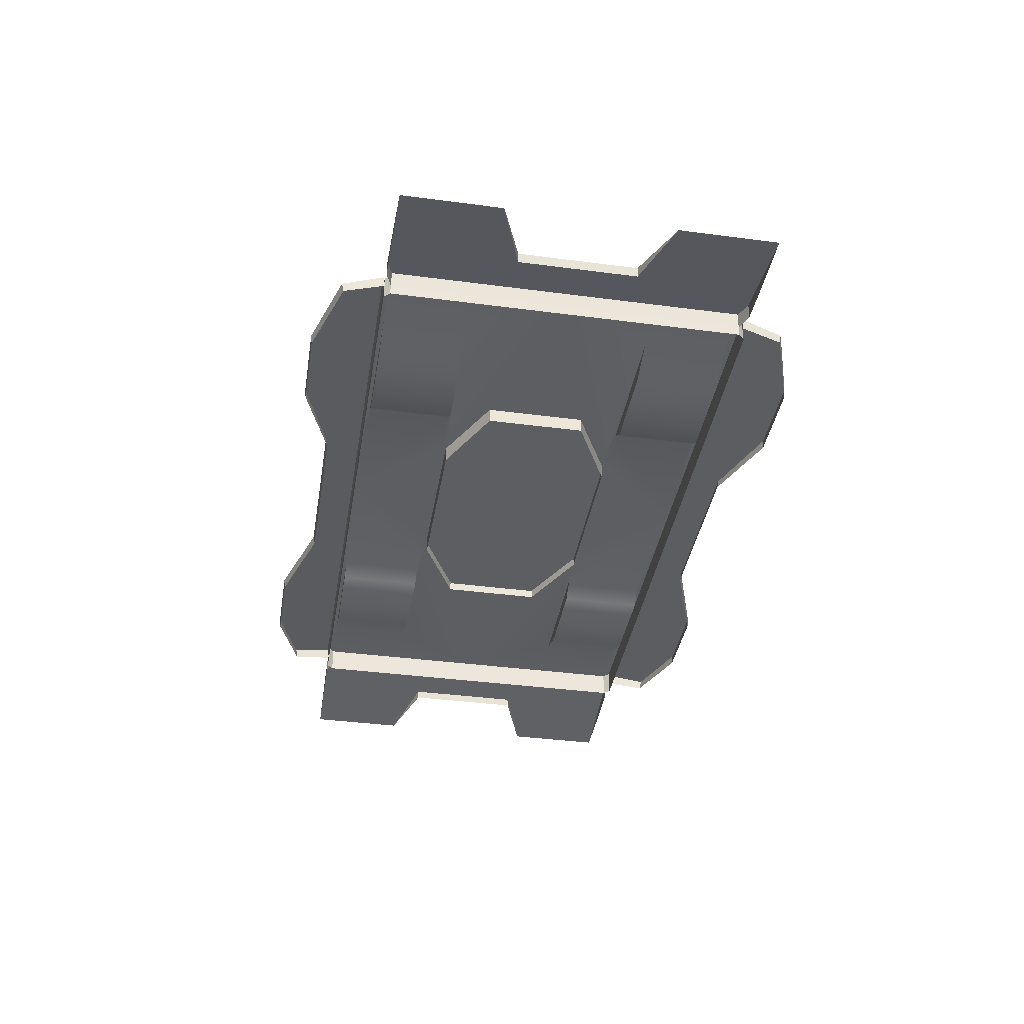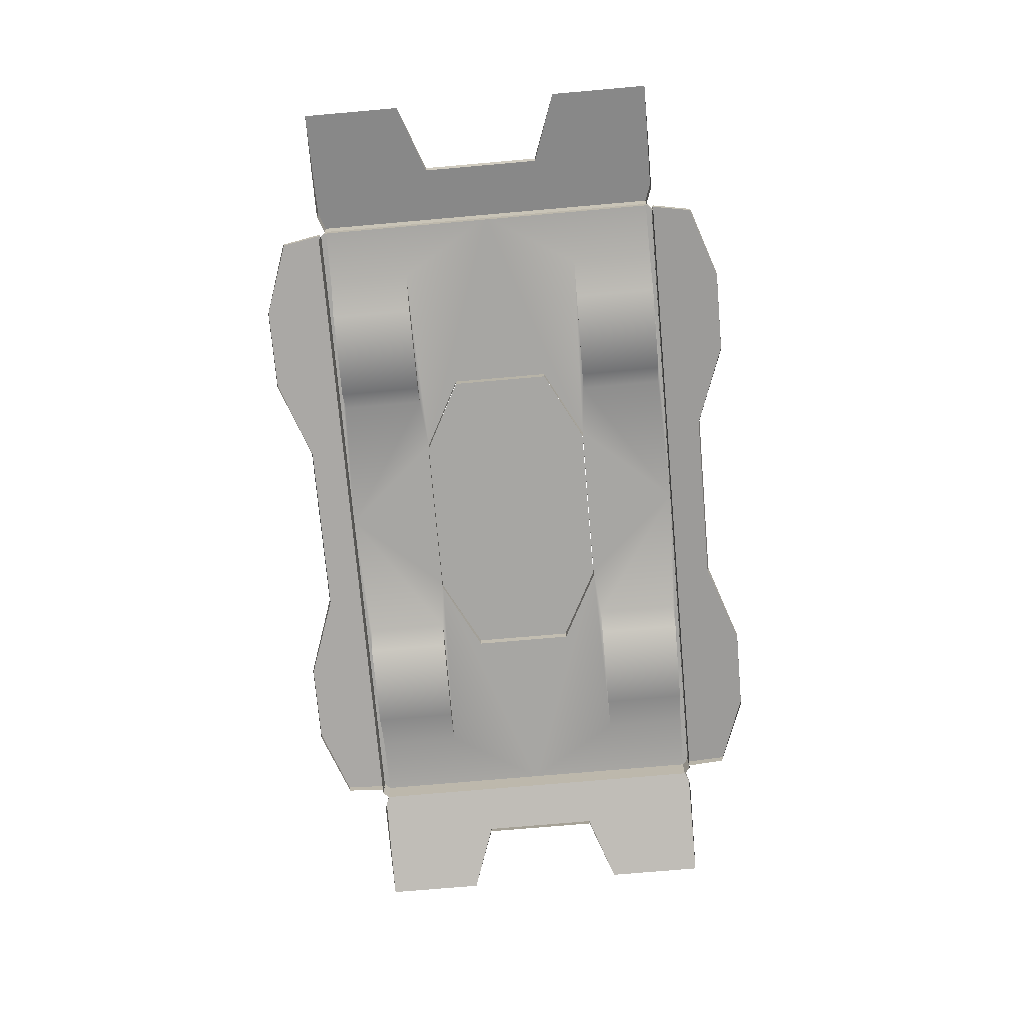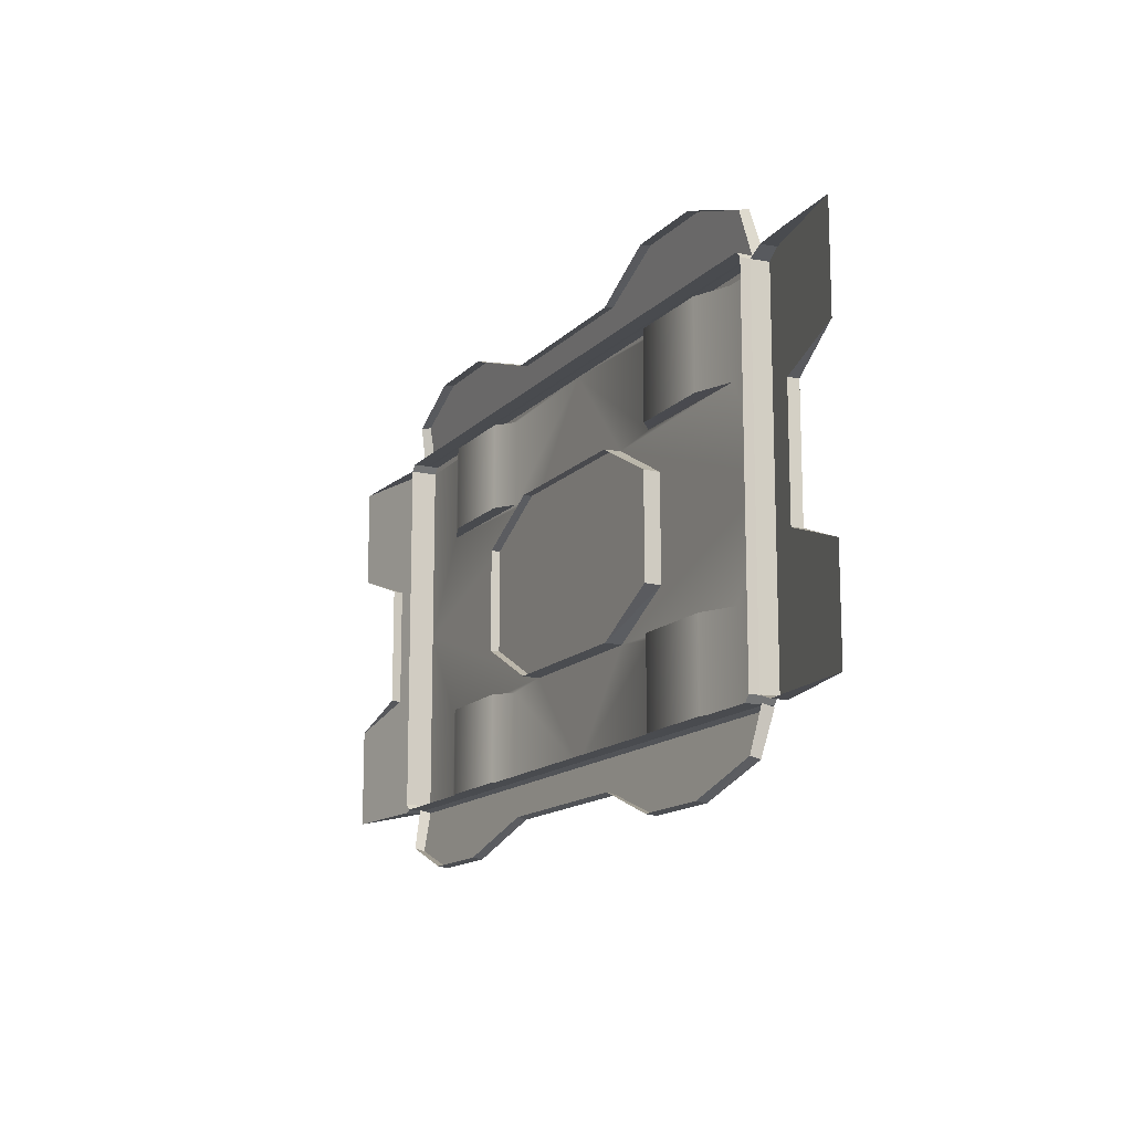
<metadata>
{"format":"obj","ext":"obj","renderer":"f3d","projection":"perspective","resolution":1024,"background":"white","views":[{"elev":-38.7,"azim":80.6,"up":"+Z"},{"elev":-74.2,"azim":-85.0,"up":"+Z"},{"elev":-14.1,"azim":-116.6,"up":"+Y"}]}
</metadata>
<code>
v 0 0.289 0.02241
v 0.527 0.289 0.02241
v 0 0.2927 0.04074
v 0.527 0.2927 0.04074
v 0.5336 0 0.01571
v 0.5361 0 0.0429
v 0.5336 0.2803 0.01571
v 0.5361 0.2803 0.0429
v 0.6237 0.2898 0.008775
v 0.5611 0.2899 0.01345
v 0.6264 0.2898 0.02461
v 0.5637 0.2899 0.03731
v 0.7325 0.1327 0.003093
v 0.7325 0.289 0.003093
v 0.6264 0.09404 0.02461
v 0.5361 0 0.0429
v 0.6264 0 0.02461
v 0.5361 0.2803 0.0429
v 0.5637 0.2899 0.03731
v 0.6264 0.2898 0.02461
v 0.2707 0.3932 0.001203
v 0.2707 0.3949 0.01701
v 0.4016 0.3932 0.001203
v 0.4016 0.3949 0.01701
v 0.527 0.289 0.02241
v 0.5169 0.3527 0.01033
v 0.527 0.2927 0.04074
v 0.5169 0.3559 0.02607
v 0.5336 0.2803 0.01571
v 0.5361 0.2803 0.0429
v 0.5611 0.2899 0.01345
v 0.5637 0.2899 0.03731
v 0.1316 0.1398 0.04228
v 0 0.1398 0.04228
v 0.131 0.1391 0.01647
v 0 0.1391 0.01647
v 0.1398 0.3472 0.01347
v 0 0.3472 0.01347
v 0.1398 0.3501 0.02742
v 0 0.3501 0.02742
v 0.4016 0.3949 0.01701
v 0.2707 0.3949 0.01701
v 0.5169 0.3559 0.02607
v 0 0.2927 0.04074
v 0.527 0.2927 0.04074
v 0.1398 0.3501 0.02742
v 0 0.3501 0.02742
v 0.6264 0.09404 0.02461
v 0.6237 0.09404 0.008775
v 0.6264 0 0.02461
v 0.6237 0 0.008775
v 0.5325 0.2806 0.001218
v 0.5325 0.2806 0.04228
v 0.523 0.2901 0.001218
v 0.523 0.2901 0.04228
v 0.3828 0.1478 0.01903
v 0.4411 0.1485 0.04228
v 0.2435 0.1472 0.01903
v 0.2137 0.1478 0.04228
v 0.2438 0.2824 0.01903
v 0.214 0.2818 0.04228
v 0.3826 0.2822 0.01903
v 0.4408 0.2816 0.04228
v -0.527 0.2927 0.04074
v 0 0.2927 0.04074
v -0.527 0.289 0.02241
v 0 0.289 0.02241
v -0.5361 0.2803 0.0429
v -0.5336 0.2803 0.01571
v -0.5361 0 0.0429
v -0.5336 0 0.01571
v -0.5637 0.2899 0.03731
v -0.6264 0.2898 0.02461
v -0.5611 0.2899 0.01345
v -0.6237 0.2898 0.008775
v -0.7325 0.1327 0.003093
v -0.7325 0.289 0.003093
v -0.6264 0.09404 0.02461
v -0.5361 0 0.0429
v -0.6264 0 0.02461
v -0.5361 0.2803 0.0429
v -0.5637 0.2899 0.03731
v -0.6264 0.2898 0.02461
v -0.4016 0.3949 0.01701
v -0.4016 0.3932 0.001203
v -0.2707 0.3949 0.01701
v -0.2707 0.3932 0.001203
v -0.5169 0.3559 0.02607
v -0.527 0.2927 0.04074
v -0.5169 0.3527 0.01033
v -0.527 0.289 0.02241
v -0.5637 0.2899 0.03731
v -0.5611 0.2899 0.01345
v -0.5361 0.2803 0.0429
v -0.5336 0.2803 0.01571
v 0 0.1391 0.01647
v -0.131 0.1391 0.01647
v 0 0.1398 0.04228
v -0.1316 0.1398 0.04228
v 0 0.3501 0.02742
v -0.1398 0.3501 0.02742
v 0 0.3472 0.01347
v -0.1398 0.3472 0.01347
v -0.4016 0.3949 0.01701
v -0.2707 0.3949 0.01701
v -0.5169 0.3559 0.02607
v 0 0.2927 0.04074
v -0.527 0.2927 0.04074
v 0 0.3501 0.02742
v -0.1398 0.3501 0.02742
v -0.6237 0 0.008775
v -0.6264 0 0.02461
v -0.6237 0.09404 0.008775
v -0.6264 0.09404 0.02461
v -0.523 0.2901 0.04228
v -0.523 0.2901 0.001218
v -0.5325 0.2806 0.04228
v -0.5325 0.2806 0.001218
v -0.2137 0.1478 0.04228
v -0.2435 0.1472 0.01903
v -0.4411 0.1485 0.04228
v -0.3828 0.1478 0.01903
v -0.4408 0.2816 0.04228
v -0.3826 0.2822 0.01903
v -0.214 0.2818 0.04228
v -0.2438 0.2824 0.01903
v 0.527 -0.2927 0.04074
v 0.527 -0.289 0.02241
v 0 -0.2927 0.04074
v 0 -0.289 0.02241
v 0.5361 -0.2803 0.0429
v 0.5361 0 0.0429
v 0.5336 -0.2803 0.01571
v 0.5336 0 0.01571
v 0.5637 -0.2899 0.03731
v 0.5611 -0.2899 0.01345
v 0.6264 -0.2898 0.02461
v 0.6237 -0.2898 0.008775
v 0.6264 0 0.02461
v 0.5361 0 0.0429
v 0.6264 -0.09404 0.02461
v 0.7325 -0.289 0.003093
v 0.7325 -0.1327 0.003093
v 0.6264 -0.2898 0.02461
v 0.5637 -0.2899 0.03731
v 0.5361 -0.2803 0.0429
v 0.4016 -0.3949 0.01701
v 0.2707 -0.3949 0.01701
v 0.4016 -0.3932 0.001203
v 0.2707 -0.3932 0.001203
v 0.5169 -0.3559 0.02607
v 0.5169 -0.3527 0.01033
v 0.527 -0.2927 0.04074
v 0.527 -0.289 0.02241
v 0.5637 -0.2899 0.03731
v 0.5361 -0.2803 0.0429
v 0.5611 -0.2899 0.01345
v 0.5336 -0.2803 0.01571
v 0 -0.1391 0.01647
v 0 -0.1398 0.04228
v 0.131 -0.1391 0.01647
v 0.1316 -0.1398 0.04228
v 0 -0.3501 0.02742
v 0 -0.3472 0.01347
v 0.1398 -0.3501 0.02742
v 0.1398 -0.3472 0.01347
v 0.527 -0.2927 0.04074
v 0 -0.2927 0.04074
v 0.5169 -0.3559 0.02607
v 0.2707 -0.3949 0.01701
v 0.4016 -0.3949 0.01701
v 0 -0.3501 0.02742
v 0.1398 -0.3501 0.02742
v 0.6237 0 0.008775
v 0.6237 -0.09404 0.008775
v 0.6264 0 0.02461
v 0.6264 -0.09404 0.02461
v 0.523 -0.2901 0.04228
v 0.5325 -0.2806 0.04228
v 0.523 -0.2901 0.001218
v 0.5325 -0.2806 0.001218
v 0.2137 -0.1478 0.04228
v 0.4411 -0.1485 0.04228
v 0.2435 -0.1472 0.01903
v 0.3828 -0.1478 0.01903
v 0.4408 -0.2816 0.04228
v 0.214 -0.2818 0.04228
v 0.3826 -0.2822 0.01903
v 0.2438 -0.2824 0.01903
v 0 -0.289 0.02241
v 0 -0.2927 0.04074
v -0.527 -0.289 0.02241
v -0.527 -0.2927 0.04074
v -0.5336 0 0.01571
v -0.5336 -0.2803 0.01571
v -0.5361 0 0.0429
v -0.5361 -0.2803 0.0429
v -0.6237 -0.2898 0.008775
v -0.6264 -0.2898 0.02461
v -0.5611 -0.2899 0.01345
v -0.5637 -0.2899 0.03731
v -0.6264 0 0.02461
v -0.5361 0 0.0429
v -0.6264 -0.09404 0.02461
v -0.7325 -0.289 0.003093
v -0.7325 -0.1327 0.003093
v -0.6264 -0.2898 0.02461
v -0.5637 -0.2899 0.03731
v -0.5361 -0.2803 0.0429
v -0.2707 -0.3932 0.001203
v -0.4016 -0.3932 0.001203
v -0.2707 -0.3949 0.01701
v -0.4016 -0.3949 0.01701
v -0.527 -0.289 0.02241
v -0.527 -0.2927 0.04074
v -0.5169 -0.3527 0.01033
v -0.5169 -0.3559 0.02607
v -0.5336 -0.2803 0.01571
v -0.5611 -0.2899 0.01345
v -0.5361 -0.2803 0.0429
v -0.5637 -0.2899 0.03731
v -0.1316 -0.1398 0.04228
v -0.131 -0.1391 0.01647
v 0 -0.1398 0.04228
v 0 -0.1391 0.01647
v -0.1398 -0.3472 0.01347
v -0.1398 -0.3501 0.02742
v 0 -0.3472 0.01347
v 0 -0.3501 0.02742
v -0.527 -0.2927 0.04074
v 0 -0.2927 0.04074
v -0.5169 -0.3559 0.02607
v -0.2707 -0.3949 0.01701
v -0.4016 -0.3949 0.01701
v -0.1398 -0.3501 0.02742
v 0 -0.3501 0.02742
v -0.6264 -0.09404 0.02461
v -0.6264 0 0.02461
v -0.6237 -0.09404 0.008775
v -0.6237 0 0.008775
v -0.5325 -0.2806 0.001218
v -0.523 -0.2901 0.001218
v -0.5325 -0.2806 0.04228
v -0.523 -0.2901 0.04228
v -0.3828 -0.1478 0.01903
v -0.2435 -0.1472 0.01903
v -0.4411 -0.1485 0.04228
v -0.2137 -0.1478 0.04228
v -0.2438 -0.2824 0.01903
v -0.3826 -0.2822 0.01903
v -0.214 -0.2818 0.04228
v -0.4408 -0.2816 0.04228
v 0.2451 0.07925 0.04228
v 0.2461 0.0791 0.01647
v 0.2451 0 0.04228
v 0.2461 0 0.01647
v 0.2461 -0.0791 0.01647
v 0.2451 -0.07925 0.04228
v -0.2451 0.07925 0.04228
v -0.2461 0.0791 0.01647
v -0.2451 0 0.04228
v -0.2461 0 0.01647
v -0.2461 -0.0791 0.01647
v -0.2451 -0.07925 0.04228
v 0.523 0.2901 0.04228
v 0.523 0.2901 0.001218
v 0 0.2901 0.04228
v 0 0.2901 0.001218
v -0.523 0.2901 0.001218
v -0.523 0.2901 0.04228
v -0.5325 0.2806 0.001218
v -0.5325 0.2806 0.04228
v -0.5325 0 0.001218
v -0.5325 0 0.04228
v -0.5325 -0.2806 0.04228
v -0.5325 -0.2806 0.001218
v 0.5325 0.2806 0.001218
v 0.5325 0.2806 0.04228
v 0.5325 0 0.001218
v 0.5325 0 0.04228
v 0.5325 -0.2806 0.04228
v 0.5325 -0.2806 0.001218
v 0.523 -0.2901 0.04228
v 0.523 -0.2901 0.001218
v 0 -0.2901 0.04228
v 0 -0.2901 0.001218
v -0.523 -0.2901 0.001218
v -0.523 -0.2901 0.04228
v -0.2451 0 0.04228
v -0.2451 0.07925 0.04228
v -0.5325 0 0.04228
v -0.1316 0.1398 0.04228
v -0.4411 0.1485 0.04228
v -0.5325 0.2806 0.04228
v -0.4408 0.2816 0.04228
v -0.3828 0.1478 0.01903
v -0.3826 0.2822 0.01903
v -0.2435 0.1472 0.01903
v -0.2438 0.2824 0.01903
v -0.2137 0.1478 0.04228
v -0.214 0.2818 0.04228
v 0 0.2901 0.04228
v -0.523 0.2901 0.04228
v 0 0.1398 0.04228
v 0.2451 0 0.04228
v 0.2451 0.07925 0.04228
v 0.5325 0 0.04228
v 0.1316 0.1398 0.04228
v 0.4411 0.1485 0.04228
v 0.5325 0.2806 0.04228
v 0.4408 0.2816 0.04228
v 0.3828 0.1478 0.01903
v 0.3826 0.2822 0.01903
v 0.2435 0.1472 0.01903
v 0.2438 0.2824 0.01903
v 0.2137 0.1478 0.04228
v 0.214 0.2818 0.04228
v 0 0.2901 0.04228
v 0.523 0.2901 0.04228
v 0 0.1398 0.04228
v 0.2451 0 0.04228
v 0.2451 -0.07925 0.04228
v 0.5325 0 0.04228
v 0.1316 -0.1398 0.04228
v 0.4411 -0.1485 0.04228
v 0.5325 -0.2806 0.04228
v 0.4408 -0.2816 0.04228
v 0.3828 -0.1478 0.01903
v 0.3826 -0.2822 0.01903
v 0.2435 -0.1472 0.01903
v 0.2438 -0.2824 0.01903
v 0.2137 -0.1478 0.04228
v 0.214 -0.2818 0.04228
v 0 -0.2901 0.04228
v 0.523 -0.2901 0.04228
v 0 -0.1398 0.04228
v -0.2451 0 0.04228
v -0.2451 -0.07925 0.04228
v -0.5325 0 0.04228
v -0.1316 -0.1398 0.04228
v -0.4411 -0.1485 0.04228
v -0.5325 -0.2806 0.04228
v -0.4408 -0.2816 0.04228
v -0.3828 -0.1478 0.01903
v -0.3826 -0.2822 0.01903
v -0.2435 -0.1472 0.01903
v -0.2438 -0.2824 0.01903
v -0.2137 -0.1478 0.04228
v -0.214 -0.2818 0.04228
v 0 -0.2901 0.04228
v -0.523 -0.2901 0.04228
v 0 -0.1398 0.04228
v 0.6237 0.09404 0.008775
v 0.7325 0.1327 0.003093
v 0.6264 0.09404 0.02461
v 0.7325 0.289 0.003093
v 0.6264 0.2898 0.02461
v 0.6237 0.2898 0.008775
v 0.131 0.1391 0.01647
v 0.2461 0.0791 0.01647
v 0.2451 0.07925 0.04228
v 0.1316 0.1398 0.04228
v 0.2451 0.07925 0.04228
v 0.131 0.1391 0.01647
v 0.1398 0.3472 0.01347
v 0.1398 0.3501 0.02742
v 0.2707 0.3949 0.01701
v 0.2707 0.3932 0.001203
v 0.2707 0.3949 0.01701
v 0.1398 0.3472 0.01347
v 0.4016 0.3949 0.01701
v 0.5169 0.3559 0.02607
v 0.5169 0.3527 0.01033
v 0.4016 0.3932 0.001203
v 0.5169 0.3527 0.01033
v 0.4016 0.3949 0.01701
v -0.6237 0.09404 0.008775
v -0.6264 0.09404 0.02461
v -0.7325 0.1327 0.003093
v -0.6237 0.2898 0.008775
v -0.6264 0.2898 0.02461
v -0.7325 0.289 0.003093
v -0.131 0.1391 0.01647
v -0.1316 0.1398 0.04228
v -0.2451 0.07925 0.04228
v -0.2461 0.0791 0.01647
v -0.2451 0.07925 0.04228
v -0.131 0.1391 0.01647
v -0.1398 0.3472 0.01347
v -0.2707 0.3932 0.001203
v -0.2707 0.3949 0.01701
v -0.1398 0.3501 0.02742
v -0.2707 0.3949 0.01701
v -0.1398 0.3472 0.01347
v -0.4016 0.3949 0.01701
v -0.4016 0.3932 0.001203
v -0.5169 0.3527 0.01033
v -0.5169 0.3559 0.02607
v -0.5169 0.3527 0.01033
v -0.4016 0.3949 0.01701
v 0.6237 -0.09404 0.008775
v 0.6264 -0.09404 0.02461
v 0.7325 -0.1327 0.003093
v 0.6237 -0.2898 0.008775
v 0.6264 -0.2898 0.02461
v 0.7325 -0.289 0.003093
v 0.131 -0.1391 0.01647
v 0.1316 -0.1398 0.04228
v 0.2451 -0.07925 0.04228
v 0.2461 -0.0791 0.01647
v 0.2451 -0.07925 0.04228
v 0.131 -0.1391 0.01647
v 0.1398 -0.3472 0.01347
v 0.2707 -0.3932 0.001203
v 0.2707 -0.3949 0.01701
v 0.1398 -0.3501 0.02742
v 0.2707 -0.3949 0.01701
v 0.1398 -0.3472 0.01347
v 0.4016 -0.3949 0.01701
v 0.4016 -0.3932 0.001203
v 0.5169 -0.3527 0.01033
v 0.5169 -0.3559 0.02607
v 0.5169 -0.3527 0.01033
v 0.4016 -0.3949 0.01701
v -0.6237 -0.09404 0.008775
v -0.7325 -0.1327 0.003093
v -0.6264 -0.09404 0.02461
v -0.7325 -0.289 0.003093
v -0.6264 -0.2898 0.02461
v -0.6237 -0.2898 0.008775
v -0.131 -0.1391 0.01647
v -0.2461 -0.0791 0.01647
v -0.2451 -0.07925 0.04228
v -0.1316 -0.1398 0.04228
v -0.2451 -0.07925 0.04228
v -0.131 -0.1391 0.01647
v -0.1398 -0.3472 0.01347
v -0.1398 -0.3501 0.02742
v -0.2707 -0.3949 0.01701
v -0.2707 -0.3932 0.001203
v -0.2707 -0.3949 0.01701
v -0.1398 -0.3472 0.01347
v -0.4016 -0.3949 0.01701
v -0.5169 -0.3559 0.02607
v -0.5169 -0.3527 0.01033
v -0.4016 -0.3932 0.001203
v -0.5169 -0.3527 0.01033
v -0.4016 -0.3949 0.01701
v 0.1307 -0.1385 0.02992
v 0.2447 -0.07864 0.02992
v -0.1295 -0.1385 0.02992
v -0.2447 0.07828 0.02992
v -0.2447 -0.07825 0.02992
v -0.1299 0.1394 0.02992
v 0.1308 0.1394 0.02992
v 0.2447 0.07883 0.02992
f 1 2 3
f 3 2 4
f 5 6 7
f 7 6 8
f 9 10 11
f 11 10 12
f 13 14 15
f 15 14 16
f 15 16 17
f 19 18 16
f 19 16 20
f 20 16 14
f 21 22 23
f 23 22 24
f 25 26 27
f 27 26 28
f 29 30 31
f 31 30 32
f 33 34 35
f 35 34 36
f 37 38 39
f 39 38 40
f 41 42 43
f 43 42 44
f 43 44 45
f 44 42 46
f 44 46 47
f 49 48 50
f 49 50 51
f 53 52 54
f 53 54 55
f 57 56 58
f 57 58 59
f 61 60 62
f 61 62 63
f 65 64 66
f 65 66 67
f 69 68 70
f 69 70 71
f 73 72 74
f 73 74 75
f 77 76 78
f 77 78 79
f 79 78 80
f 81 82 79
f 79 82 83
f 79 83 77
f 85 84 86
f 85 86 87
f 89 88 90
f 89 90 91
f 93 92 94
f 93 94 95
f 97 96 98
f 97 98 99
f 101 100 102
f 101 102 103
f 105 104 106
f 105 106 107
f 107 106 108
f 109 110 107
f 107 110 105
f 111 112 113
f 113 112 114
f 115 116 117
f 117 116 118
f 119 120 121
f 121 120 122
f 123 124 125
f 125 124 126
f 127 128 129
f 129 128 130
f 131 132 133
f 133 132 134
f 135 136 137
f 137 136 138
f 139 140 141
f 141 140 142
f 141 142 143
f 144 142 140
f 144 140 145
f 145 140 146
f 147 148 149
f 149 148 150
f 151 152 153
f 153 152 154
f 155 156 157
f 157 156 158
f 159 160 161
f 161 160 162
f 163 164 165
f 165 164 166
f 167 168 169
f 169 168 170
f 169 170 171
f 168 172 173
f 168 173 170
f 175 174 176
f 175 176 177
f 179 178 180
f 179 180 181
f 183 182 184
f 183 184 185
f 187 186 188
f 187 188 189
f 191 190 192
f 191 192 193
f 195 194 196
f 195 196 197
f 199 198 200
f 199 200 201
f 203 202 204
f 203 204 205
f 205 204 206
f 205 207 203
f 203 207 208
f 203 208 209
f 211 210 212
f 211 212 213
f 215 214 216
f 215 216 217
f 219 218 220
f 219 220 221
f 223 222 224
f 223 224 225
f 227 226 228
f 227 228 229
f 231 230 232
f 231 232 233
f 233 232 234
f 233 235 231
f 231 235 236
f 237 238 239
f 239 238 240
f 241 242 243
f 243 242 244
f 245 246 247
f 247 246 248
f 249 250 251
f 251 250 252
f 253 254 255
f 255 254 256
f 255 256 257
f 255 257 258
f 260 259 261
f 260 261 262
f 262 261 263
f 263 261 264
f 265 266 267
f 267 266 268
f 267 268 269
f 267 269 270
f 272 271 273
f 272 273 274
f 274 273 275
f 275 273 276
f 277 278 279
f 279 278 280
f 279 280 281
f 279 281 282
f 284 283 285
f 284 285 286
f 286 285 287
f 287 285 288
f 289 290 291
f 291 290 292
f 291 292 293
f 291 293 294
f 294 293 295
f 295 293 296
f 295 296 297
f 297 296 298
f 297 298 299
f 299 298 300
f 299 300 301
f 301 300 302
f 301 302 295
f 295 302 294
f 294 302 303
f 304 302 292
f 292 302 300
f 292 300 293
f 306 305 307
f 306 307 308
f 308 307 309
f 309 307 310
f 309 310 311
f 309 311 312
f 312 311 313
f 312 313 314
f 314 313 315
f 314 315 316
f 316 315 317
f 316 317 318
f 318 317 311
f 318 311 310
f 318 310 319
f 318 320 308
f 318 308 316
f 316 308 309
f 321 322 323
f 323 322 324
f 323 324 325
f 323 325 326
f 326 325 327
f 327 325 328
f 327 328 329
f 329 328 330
f 329 330 331
f 331 330 332
f 331 332 333
f 333 332 334
f 333 334 327
f 327 334 326
f 326 334 335
f 336 334 324
f 324 334 332
f 324 332 325
f 338 337 339
f 338 339 340
f 340 339 341
f 341 339 342
f 341 342 343
f 341 343 344
f 344 343 345
f 344 345 346
f 346 345 347
f 346 347 348
f 348 347 349
f 348 349 350
f 350 349 343
f 350 343 342
f 350 342 351
f 350 352 340
f 350 340 348
f 348 340 341
f 353 354 355
f 357 356 358
f 359 360 361
f 363 362 364
f 365 366 367
f 369 368 370
f 371 372 373
f 375 374 376
f 377 378 379
f 381 380 382
f 383 384 385
f 387 386 388
f 389 390 391
f 393 392 394
f 395 396 397
f 399 398 400
f 401 402 403
f 405 404 406
f 407 408 409
f 411 410 412
f 413 414 415
f 417 416 418
f 419 420 421
f 423 422 424
f 425 426 427
f 429 428 430
f 431 432 433
f 435 434 436
f 437 438 439
f 441 440 442
f 443 444 445
f 447 446 448
f 449 450 451
f 451 450 452
f 451 452 453
f 454 452 450
f 454 450 455
f 455 450 456

</code>
